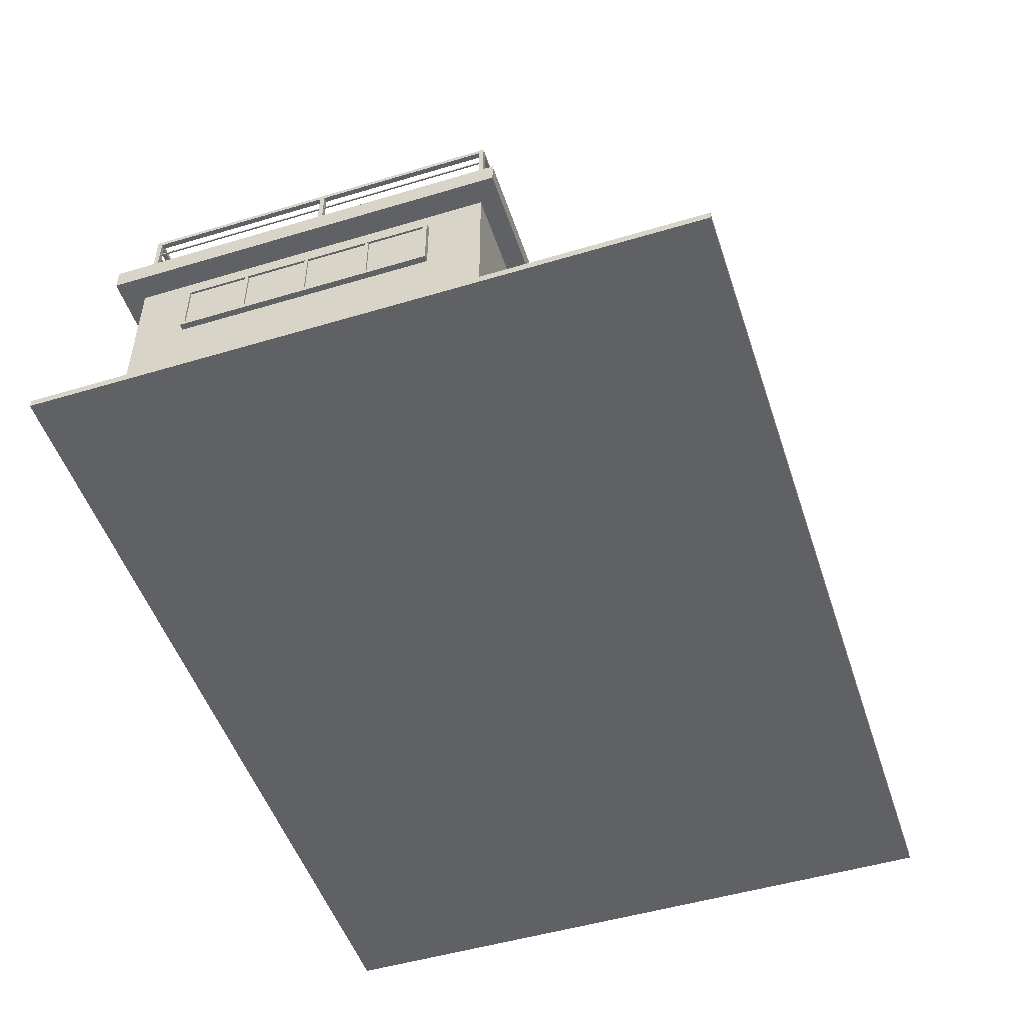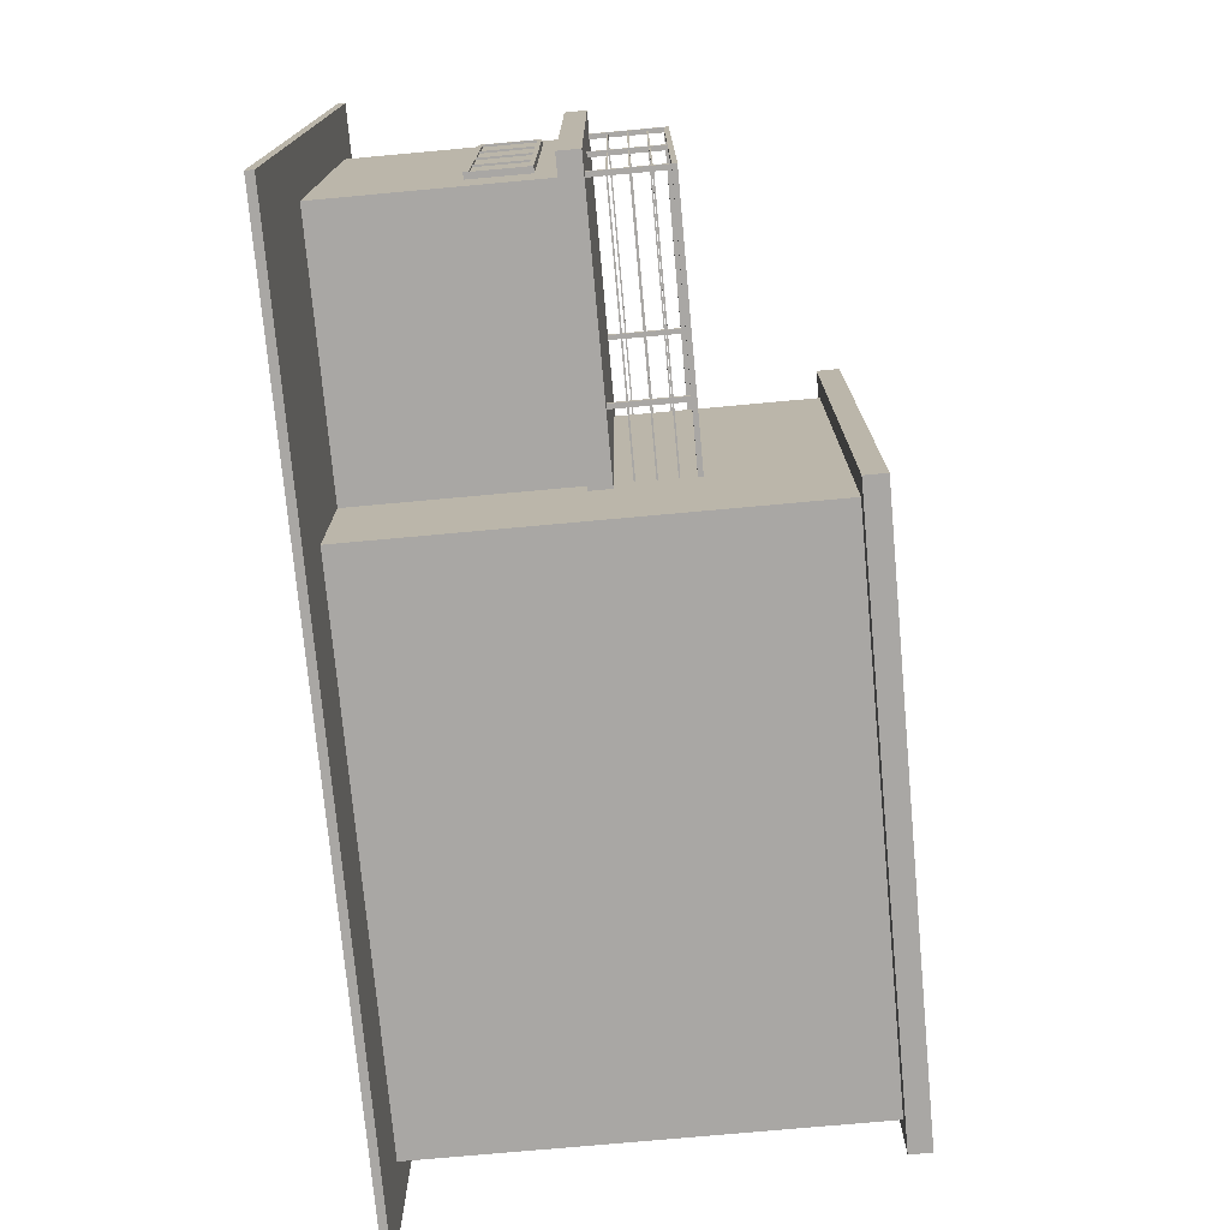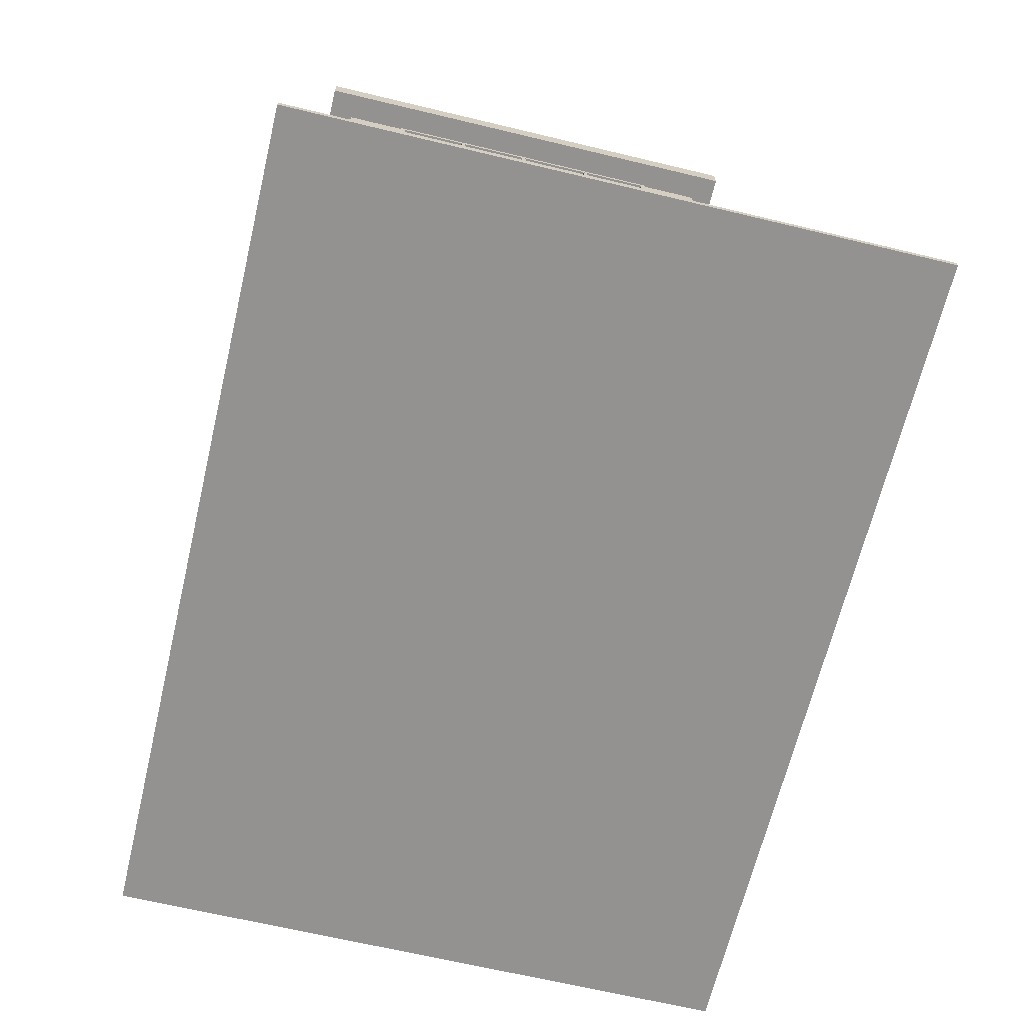
<metadata>
{"format":"obj","ext":"obj","renderer":"f3d","projection":"perspective","resolution":1024,"background":"white","views":[{"elev":-50.2,"azim":108.2,"up":"+Y"},{"elev":-74.8,"azim":95.2,"up":"+Z"},{"elev":-66.4,"azim":76.5,"up":"+Y"}]}
</metadata>
<code>
v -3988 7.501 -2762
v -3988 22.87 -2762
v -3988 7.501 -4062
v -3988 22.87 -4062
v -2229 7.501 -2762
v -2229 22.87 -2762
v -2229 7.501 -4062
v -2229 22.87 -4062
v -2312 285.8 -3370
v -2312 391.5 -3370
v -2320 285.8 -3370
v -2320 391.5 -3370
v -2312 285.8 -3378
v -2312 391.5 -3378
v -2320 285.8 -3378
v -2320 391.5 -3378
v -2312 285.8 -3242
v -2312 391.5 -3242
v -2320 285.8 -3242
v -2320 391.5 -3242
v -2312 285.8 -3250
v -2312 391.5 -3250
v -2320 285.8 -3250
v -2320 391.5 -3250
v -2312 285.8 -3116
v -2312 391.5 -3116
v -2320 285.8 -3116
v -2320 391.5 -3116
v -2312 285.8 -3124
v -2312 391.5 -3124
v -2320 285.8 -3124
v -2320 391.5 -3124
v -2312 281.2 -2990
v -2312 398.2 -2990
v -2338 281.2 -2990
v -2338 398.2 -2990
v -2312 281.2 -3499
v -2312 398.2 -3499
v -2338 281.2 -3499
v -2338 398.2 -3499
v -2312 289.8 -2999
v -2312 389.5 -2999
v -2312 389.5 -3491
v -2312 289.8 -3491
v -2316 289.8 -2999
v -2316 389.5 -2999
v -2316 389.5 -3491
v -2316 289.8 -3491
v -2772 15.62 -2786
v -2772 15.62 -2887
v -2772 62.79 -2887
v -2380 15.62 -2786
v -2380 15.62 -2887
v -2380 62.79 -2887
v -3760 518.8 -2893
v -3760 518.8 -3221
v -3760 515.9 -2893
v -3760 515.9 -3221
v -3757 518.8 -2893
v -3757 518.8 -3221
v -3757 515.9 -2893
v -3757 515.9 -3221
v -3760 556.6 -2893
v -3760 556.6 -3221
v -3760 553.7 -2893
v -3760 553.7 -3221
v -3757 556.6 -2893
v -3757 556.6 -3221
v -3757 553.7 -2893
v -3757 553.7 -3221
v -3760 593.1 -2893
v -3760 593.1 -3221
v -3760 590.2 -2893
v -3760 590.2 -3221
v -3757 593.1 -2893
v -3757 593.1 -3221
v -3757 590.2 -2893
v -3757 590.2 -3221
v -2837 631.9 -3602
v -2321 631.9 -3602
v -2837 631.9 -3611
v -2321 631.9 -3611
v -2837 622.4 -3602
v -2321 622.4 -3602
v -2837 622.4 -3611
v -2321 622.4 -3611
v -2837 519 -3605
v -2321 519 -3605
v -2837 519 -3608
v -2321 519 -3608
v -2837 516.1 -3605
v -2321 516.1 -3605
v -2837 516.1 -3608
v -2321 516.1 -3608
v -2837 556.7 -3605
v -2321 556.7 -3605
v -2837 556.7 -3608
v -2321 556.7 -3608
v -2837 553.8 -3605
v -2321 553.8 -3605
v -2837 553.8 -3608
v -2321 553.8 -3608
v -2324 518.9 -2897
v -2324 518.9 -3604
v -2324 516 -2897
v -2324 516 -3604
v -2322 518.9 -2897
v -2322 518.9 -3604
v -2322 516 -2897
v -2322 516 -3604
v -2324 556.7 -2897
v -2324 556.7 -3604
v -2324 553.8 -2897
v -2324 553.8 -3604
v -2322 556.7 -2897
v -2322 556.7 -3604
v -2322 553.8 -2897
v -2322 553.8 -3604
v -2324 593.1 -2897
v -2324 593.1 -3604
v -2324 590.2 -2897
v -2324 590.2 -3604
v -2322 593.1 -2897
v -2322 593.1 -3604
v -2322 590.2 -2897
v -2322 590.2 -3604
v -3762 556.5 -2895
v -2322 556.5 -2895
v -3762 556.5 -2898
v -2322 556.5 -2898
v -3762 553.7 -2895
v -2322 553.7 -2895
v -3762 553.7 -2898
v -2322 553.7 -2898
v -3762 518.9 -2895
v -2322 518.9 -2895
v -3762 518.9 -2898
v -2322 518.9 -2898
v -3762 516.1 -2895
v -2322 516.1 -2895
v -3762 516.1 -2898
v -2322 516.1 -2898
v -3762 593.2 -2895
v -2322 593.2 -2895
v -3762 593.2 -2898
v -2322 593.2 -2898
v -3762 590.3 -2895
v -2322 590.3 -2895
v -3762 590.3 -2898
v -2322 590.3 -2898
v -3763 632 -2893
v -3763 632 -3221
v -3763 622.5 -2893
v -3763 622.5 -3221
v -3753 632 -2893
v -3753 632 -3221
v -3753 622.5 -2893
v -3753 622.5 -3221
v -2837 593.4 -3605
v -2321 593.4 -3605
v -2837 593.4 -3608
v -2321 593.4 -3608
v -2837 590.5 -3605
v -2321 590.5 -3605
v -2837 590.5 -3608
v -2321 590.5 -3608
v -2328 632 -2896
v -2328 632 -3606
v -2328 622.5 -2896
v -2328 622.5 -3606
v -2318 632 -2896
v -2318 632 -3606
v -2318 622.5 -2896
v -2318 622.5 -3606
v -3760 632 -2892
v -2323 632 -2892
v -3760 632 -2901
v -2323 632 -2901
v -3760 622.5 -2892
v -2323 622.5 -2892
v -3760 622.5 -2901
v -2323 622.5 -2901
v -2706 471.7 -3602
v -2706 632 -3602
v -2706 471.7 -3611
v -2706 632 -3611
v -2696 471.7 -3602
v -2696 632 -3602
v -2696 471.7 -3611
v -2696 632 -3611
v -2328 471.7 -3602
v -2328 632 -3602
v -2328 471.7 -3611
v -2328 632 -3611
v -2318 471.7 -3602
v -2318 632 -3602
v -2318 471.7 -3611
v -2318 632 -3611
v -2328 471.7 -3256
v -2328 632 -3256
v -2328 471.7 -3266
v -2328 632 -3266
v -2318 471.7 -3256
v -2318 632 -3256
v -2318 471.7 -3266
v -2318 632 -3266
v -2328 471.7 -2892
v -2328 632 -2892
v -2328 471.7 -2901
v -2328 632 -2901
v -2318 471.7 -2892
v -2318 632 -2892
v -2318 471.7 -2901
v -2318 632 -2901
v -2706 471.7 -2892
v -2706 632 -2892
v -2706 471.7 -2901
v -2706 632 -2901
v -2697 471.7 -2892
v -2697 632 -2892
v -2697 471.7 -2901
v -2697 632 -2901
v -3052 471.7 -2892
v -3052 632 -2892
v -3052 471.7 -2901
v -3052 632 -2901
v -3042 471.7 -2892
v -3042 632 -2892
v -3042 471.7 -2901
v -3042 632 -2901
v -3418 471.7 -2892
v -3418 632 -2892
v -3418 471.7 -2901
v -3418 632 -2901
v -3409 471.7 -2892
v -3409 632 -2892
v -3409 471.7 -2901
v -3409 632 -2901
v -3763 471.7 -2892
v -3763 632 -2892
v -3763 471.7 -2901
v -3763 632 -2901
v -3753 471.7 -2892
v -3753 632 -2892
v -3753 471.7 -2901
v -3753 632 -2901
v -3342 504.3 -3130
v -3342 822.7 -3130
v -3342 504.3 -3138
v -3342 822.7 -3138
v -3334 504.3 -3130
v -3334 822.7 -3130
v -3334 504.3 -3138
v -3334 822.7 -3138
v -3470 504.3 -3130
v -3470 822.7 -3130
v -3470 504.3 -3138
v -3470 822.7 -3138
v -3462 504.3 -3130
v -3462 822.7 -3130
v -3462 504.3 -3138
v -3462 822.7 -3138
v -3596 504.3 -3130
v -3596 822.7 -3130
v -3596 504.3 -3138
v -3596 822.7 -3138
v -3588 504.3 -3130
v -3588 822.7 -3130
v -3588 504.3 -3138
v -3588 822.7 -3138
v -3722 499.7 -3129
v -3722 829.4 -3129
v -3722 499.7 -3155
v -3722 829.4 -3155
v -3213 499.7 -3129
v -3213 829.4 -3129
v -3213 499.7 -3155
v -3213 829.4 -3155
v -3713 508.3 -3129
v -3713 820.7 -3129
v -3221 820.7 -3129
v -3221 508.3 -3129
v -3713 508.3 -3134
v -3713 820.7 -3134
v -3221 820.7 -3134
v -3221 508.3 -3134
v -3088 620.9 -3005
v -3088 626.7 -3005
v -3088 620.9 -3011
v -3088 626.7 -3011
v -3082 620.9 -3005
v -3082 626.7 -3005
v -3082 620.9 -3011
v -3082 626.7 -3011
v -3082 625.3 -3010
v -3082 622.2 -3010
v -3082 625.3 -3007
v -3082 622.2 -3007
v -3069 625.3 -3010
v -3069 622.2 -3010
v -3069 625.3 -3007
v -3069 622.2 -3007
v -3384 237.4 -2998
v -3384 245.2 -2998
v -3384 237.4 -3006
v -3384 245.2 -3006
v -3376 237.4 -2998
v -3376 245.2 -2998
v -3376 237.4 -3006
v -3376 245.2 -3006
v -3376 243.4 -3004
v -3376 239.2 -3004
v -3376 243.4 -3000
v -3376 239.2 -3000
v -3358 243.4 -3004
v -3358 239.2 -3004
v -3358 243.4 -3000
v -3358 239.2 -3000
v -3432 81.66 -2974
v -3432 98.66 -2974
v -3432 81.66 -3144
v -3432 98.66 -3144
v -3166 81.66 -2974
v -3166 98.66 -2974
v -3166 81.66 -3144
v -3166 98.66 -3144
v -3432 64.69 -2954
v -3432 81.69 -2954
v -3432 64.69 -3124
v -3432 81.69 -3124
v -3166 64.69 -2954
v -3166 81.69 -2954
v -3166 64.69 -3124
v -3166 81.69 -3124
v -3432 48.29 -2932
v -3432 65.29 -2932
v -3432 48.29 -3102
v -3432 65.29 -3102
v -3166 48.29 -2932
v -3166 65.29 -2932
v -3166 48.29 -3102
v -3166 65.29 -3102
v -3432 31.89 -2912
v -3432 48.89 -2912
v -3432 31.89 -3082
v -3432 48.89 -3082
v -3166 31.89 -2912
v -3166 48.89 -2912
v -3166 31.89 -3082
v -3166 48.89 -3082
v -3428 15.48 -2796
v -3428 32.48 -2796
v -3428 15.48 -2966
v -3428 32.48 -2966
v -3171 15.48 -2796
v -3171 32.48 -2796
v -3171 15.48 -2966
v -3171 32.48 -2966
v -3895 19 -3136
v -3895 869 -3136
v -3895 19 -3863
v -3895 869 -3863
v -2832 19 -3136
v -2832 869 -3136
v -2832 19 -3863
v -2832 869 -3863
v -3171 869 -3863
v -3171 19 -3863
v -3171 869 -3136
v -3171 19 -3136
v -2832 869 -3017
v -2832 19 -3017
v -3171 19 -3017
v -3171 869 -3017
v -3895 911.9 -3136
v -3895 911.9 -3863
v -2832 911.9 -3136
v -2832 911.9 -3863
v -3171 911.9 -3863
v -3171 911.9 -3136
v -2832 911.9 -3017
v -3171 911.9 -3017
v -3171 869 -3094
v -3895 869 -3094
v -2832 869 -2974
v -3171 869 -2974
v -3171 911.9 -3094
v -3895 911.9 -3094
v -2832 911.9 -2974
v -3171 911.9 -2974
v -3937 869 -3136
v -3937 869 -3863
v -3213 869 -3017
v -3213 869 -3136
v -3937 911.9 -3136
v -3937 911.9 -3863
v -3213 911.9 -3017
v -3213 911.9 -3136
v -3213 869 -2974
v -3213 911.9 -2974
v -3937 911.9 -3094
v -3937 869 -3094
v -2788 869 -3863
v -2788 869 -3136
v -2788 869 -3017
v -2788 911.9 -3863
v -2788 911.9 -3136
v -2788 911.9 -3017
v -2788 911.9 -2974
v -2788 869 -2974
v -3171 869 -3906
v -2832 869 -3906
v -3895 869 -3906
v -3171 911.9 -3906
v -2832 911.9 -3906
v -3895 911.9 -3906
v -3937 869 -3906
v -3937 911.9 -3906
v -2788 869 -3906
v -2788 911.9 -3906
v -3895 881.6 -3136
v -3895 881.6 -3863
v -3171 881.6 -3863
v -2832 881.6 -3863
v -2832 881.6 -3136
v -3171 881.6 -3136
v -2832 881.6 -3017
v -3171 881.6 -3017
v -3808 439.9 -2844
v -3808 482.4 -2844
v -3808 439.9 -3645
v -3808 482.4 -3645
v -2278 439.9 -2844
v -2278 482.4 -2844
v -2278 439.9 -3645
v -2278 482.4 -3645
v -3090 482.7 -3011
v -3090 763.2 -3011
v -3090 482.7 -3036
v -3090 763.2 -3036
v -2920 482.7 -3011
v -2920 763.2 -3011
v -2920 482.7 -3036
v -2920 763.2 -3036
v -3081 491.3 -3011
v -3081 754.5 -3011
v -2928 754.5 -3011
v -2928 491.3 -3011
v -3081 491.3 -3015
v -3081 754.5 -3015
v -2928 754.5 -3015
v -2928 491.3 -3015
v -3384 100.2 -3006
v -3384 380.7 -3006
v -3384 100.2 -3031
v -3384 380.7 -3031
v -3214 100.2 -3006
v -3214 380.7 -3006
v -3214 100.2 -3031
v -3214 380.7 -3031
v -3376 108.9 -3006
v -3376 372 -3006
v -3223 372 -3006
v -3223 108.9 -3006
v -3376 108.9 -3010
v -3376 372 -3010
v -3223 372 -3010
v -3223 108.9 -3010
v -2832 15.52 -3482
v -2832 15.52 -2887
v -3172 15.52 -2887
v -3172 15.52 -3015
v -3427 15.52 -3015
v -3427 15.52 -2887
v -3767 15.52 -2887
v -3767 15.52 -3482
v -2832 440.5 -3482
v -3767 440.5 -3482
v -2324 15.52 -3482
v -2324 15.52 -2887
v -2832 440.5 -2887
v -3172 440.5 -2887
v -3172 440.5 -3015
v -3427 440.5 -3015
v -3427 440.5 -2887
v -3767 440.5 -2887
v -2324 440.5 -3482
v -2772 63.23 -2887
v -2772 369.2 -2887
v -2381 369.2 -2887
v -2324 440.5 -2887
v -2381 63.23 -2887
v -2772 63.23 -2905
v -2772 369.2 -2905
v -2381 369.2 -2905
v -2381 63.23 -2905
v -2832 440.5 -3606
v -2832 15.52 -3606
v -2324 15.52 -3606
v -2324 440.5 -3606
f 2 4 3 1
f 4 8 7 3
f 8 6 5 7
f 6 2 1 5
f 1 3 7 5
f 6 8 4 2
f 10 12 11 9
f 12 16 15 11
f 16 14 13 15
f 14 10 9 13
f 9 11 15 13
f 14 16 12 10
f 18 20 19 17
f 20 24 23 19
f 24 22 21 23
f 22 18 17 21
f 17 19 23 21
f 22 24 20 18
f 26 28 27 25
f 28 32 31 27
f 32 30 29 31
f 30 26 25 29
f 25 27 31 29
f 30 32 28 26
f 34 36 35 33
f 36 40 39 35
f 40 38 37 39
f 33 37 44 41
f 33 35 39 37
f 38 40 36 34
f 41 44 48 45
f 38 34 42 43
f 37 38 43 44
f 34 33 41 42
f 47 46 45 48
f 43 42 46 47
f 44 43 47 48
f 42 41 45 46
f 51 54 53 50
f 52 54 51 49
f 49 50 53 52
f 49 51 50
f 54 52 53
f 56 58 57 55
f 58 62 61 57
f 62 60 59 61
f 60 56 55 59
f 55 57 61 59
f 60 62 58 56
f 64 66 65 63
f 66 70 69 65
f 70 68 67 69
f 68 64 63 67
f 63 65 69 67
f 68 70 66 64
f 72 74 73 71
f 74 78 77 73
f 78 76 75 77
f 76 72 71 75
f 71 73 77 75
f 76 78 74 72
f 80 82 81 79
f 82 86 85 81
f 86 84 83 85
f 84 80 79 83
f 79 81 85 83
f 84 86 82 80
f 88 90 89 87
f 90 94 93 89
f 94 92 91 93
f 92 88 87 91
f 87 89 93 91
f 92 94 90 88
f 96 98 97 95
f 98 102 101 97
f 102 100 99 101
f 100 96 95 99
f 95 97 101 99
f 100 102 98 96
f 104 106 105 103
f 106 110 109 105
f 110 108 107 109
f 108 104 103 107
f 103 105 109 107
f 108 110 106 104
f 112 114 113 111
f 114 118 117 113
f 118 116 115 117
f 116 112 111 115
f 111 113 117 115
f 116 118 114 112
f 120 122 121 119
f 122 126 125 121
f 126 124 123 125
f 124 120 119 123
f 119 121 125 123
f 124 126 122 120
f 128 130 129 127
f 130 134 133 129
f 134 132 131 133
f 132 128 127 131
f 127 129 133 131
f 132 134 130 128
f 136 138 137 135
f 138 142 141 137
f 142 140 139 141
f 140 136 135 139
f 135 137 141 139
f 140 142 138 136
f 144 146 145 143
f 146 150 149 145
f 150 148 147 149
f 148 144 143 147
f 143 145 149 147
f 148 150 146 144
f 152 154 153 151
f 154 158 157 153
f 158 156 155 157
f 156 152 151 155
f 151 153 157 155
f 156 158 154 152
f 160 162 161 159
f 162 166 165 161
f 166 164 163 165
f 164 160 159 163
f 159 161 165 163
f 164 166 162 160
f 168 170 169 167
f 170 174 173 169
f 174 172 171 173
f 172 168 167 171
f 167 169 173 171
f 172 174 170 168
f 176 178 177 175
f 178 182 181 177
f 182 180 179 181
f 180 176 175 179
f 175 177 181 179
f 180 182 178 176
f 184 186 185 183
f 186 190 189 185
f 190 188 187 189
f 188 184 183 187
f 183 185 189 187
f 188 190 186 184
f 192 194 193 191
f 194 198 197 193
f 198 196 195 197
f 196 192 191 195
f 191 193 197 195
f 196 198 194 192
f 200 202 201 199
f 202 206 205 201
f 206 204 203 205
f 204 200 199 203
f 199 201 205 203
f 204 206 202 200
f 208 210 209 207
f 210 214 213 209
f 214 212 211 213
f 212 208 207 211
f 207 209 213 211
f 212 214 210 208
f 216 218 217 215
f 218 222 221 217
f 222 220 219 221
f 220 216 215 219
f 215 217 221 219
f 220 222 218 216
f 224 226 225 223
f 226 230 229 225
f 230 228 227 229
f 228 224 223 227
f 223 225 229 227
f 228 230 226 224
f 232 234 233 231
f 234 238 237 233
f 238 236 235 237
f 236 232 231 235
f 231 233 237 235
f 236 238 234 232
f 240 242 241 239
f 242 246 245 241
f 246 244 243 245
f 244 240 239 243
f 239 241 245 243
f 244 246 242 240
f 248 250 249 247
f 250 254 253 249
f 254 252 251 253
f 252 248 247 251
f 247 249 253 251
f 252 254 250 248
f 256 258 257 255
f 258 262 261 257
f 262 260 259 261
f 260 256 255 259
f 255 257 261 259
f 260 262 258 256
f 264 266 265 263
f 266 270 269 265
f 270 268 267 269
f 268 264 263 267
f 263 265 269 267
f 268 270 266 264
f 272 274 273 271
f 274 278 277 273
f 278 276 275 277
f 271 275 282 279
f 271 273 277 275
f 276 278 274 272
f 279 282 286 283
f 276 272 280 281
f 275 276 281 282
f 272 271 279 280
f 285 284 283 286
f 281 280 284 285
f 282 281 285 286
f 280 279 283 284
f 288 290 289 287
f 290 294 293 289
f 291 293 296 298
f 292 288 287 291
f 287 289 293 291
f 292 294 290 288
f 298 296 300 302
f 292 291 298 297
f 294 292 297 295
f 293 294 295 296
f 299 301 302 300
f 297 298 302 301
f 295 297 301 299
f 296 295 299 300
f 304 306 305 303
f 306 310 309 305
f 307 309 312 314
f 308 304 303 307
f 303 305 309 307
f 308 310 306 304
f 314 312 316 318
f 308 307 314 313
f 310 308 313 311
f 309 310 311 312
f 315 317 318 316
f 313 314 318 317
f 311 313 317 315
f 312 311 315 316
f 320 322 321 319
f 322 326 325 321
f 326 324 323 325
f 324 320 319 323
f 319 321 325 323
f 324 326 322 320
f 328 330 329 327
f 330 334 333 329
f 334 332 331 333
f 332 328 327 331
f 327 329 333 331
f 332 334 330 328
f 336 338 337 335
f 338 342 341 337
f 342 340 339 341
f 340 336 335 339
f 335 337 341 339
f 340 342 338 336
f 344 346 345 343
f 346 350 349 345
f 350 348 347 349
f 348 344 343 347
f 343 345 349 347
f 348 350 346 344
f 352 354 353 351
f 354 358 357 353
f 358 356 355 357
f 356 352 351 355
f 351 353 357 355
f 356 358 354 352
f 360 362 361 359
f 367 366 365 368
f 366 364 363 365
f 369 360 359 370
f 370 368 365 363
f 359 361 368 370
f 369 370 373 374
f 362 367 368 361
f 371 374 373 372
f 370 363 372 373
f 363 364 371 372
f 389 385 410 409
f 381 377 425 427
f 388 375 395 401
f 360 384 402 391
f 362 392 417 413
f 390 382 397 400
f 385 371 405 410
f 406 403 419 420
f 374 386 399 393
f 386 385 389 390
f 384 383 387 388
f 369 380 387 383
f 381 389 409 408
f 381 382 390 389
f 380 375 388 387
f 374 371 385 386
f 360 369 383 384
f 394 393 397 398
f 397 393 399 400
f 395 391 402 401
f 392 391 395 396
f 384 388 401 402
f 386 390 400 399
f 403 366 412 419
f 380 369 394 398
f 382 380 398 397
f 375 376 396 395
f 369 374 393 394
f 362 360 391 392
f 405 404 407 408
f 404 403 406 407
f 405 408 409 410
f 378 406 420 415
f 377 381 408 407
f 378 377 407 406
f 371 364 404 405
f 364 366 403 404
f 411 413 416 414
f 412 411 414 415
f 416 413 417 418
f 412 415 420 419
f 396 376 416 418
f 392 396 418 417
f 376 379 414 416
f 379 378 415 414
f 367 362 413 411
f 366 367 411 412
f 422 421 426 428 427 425 424 423
f 380 382 428 426
f 382 381 427 428
f 379 376 422 423
f 375 380 426 421
f 377 378 424 425
f 378 379 423 424
f 376 375 421 422
f 430 432 431 429
f 432 436 435 431
f 436 434 433 435
f 434 430 429 433
f 429 431 435 433
f 434 436 432 430
f 438 440 439 437
f 440 444 443 439
f 444 442 441 443
f 437 441 448 445
f 437 439 443 441
f 442 444 440 438
f 445 448 452 449
f 442 438 446 447
f 441 442 447 448
f 438 437 445 446
f 451 450 449 452
f 447 446 450 451
f 448 447 451 452
f 446 445 449 450
f 454 456 455 453
f 456 460 459 455
f 460 458 457 459
f 453 457 464 461
f 453 455 459 457
f 458 460 456 454
f 461 464 468 465
f 458 454 462 463
f 457 458 463 464
f 454 453 461 462
f 467 466 465 468
f 463 462 466 467
f 464 463 467 468
f 462 461 465 466
f 469 470 471 472 473 474 475 476
f 477 469 476 478
f 470 469 479 480
f 470 481 482 471
f 472 471 482 483
f 483 484 473 472
f 484 485 474 473
f 485 486 475 474
f 475 486 478 476
f 477 478 486 485 484 483 482 481
f 487 479 499 500
f 470 488 489 490 491 481
f 470 480 491 490 492 488
f 479 487 491 480
f 477 481 491 487
f 489 488 493 494
f 490 489 494 495
f 494 493 496 495
f 488 492 496 493
f 492 490 495 496
f 498 497 500 499
f 477 487 500 497
f 479 469 498 499
f 469 477 497 498

</code>
